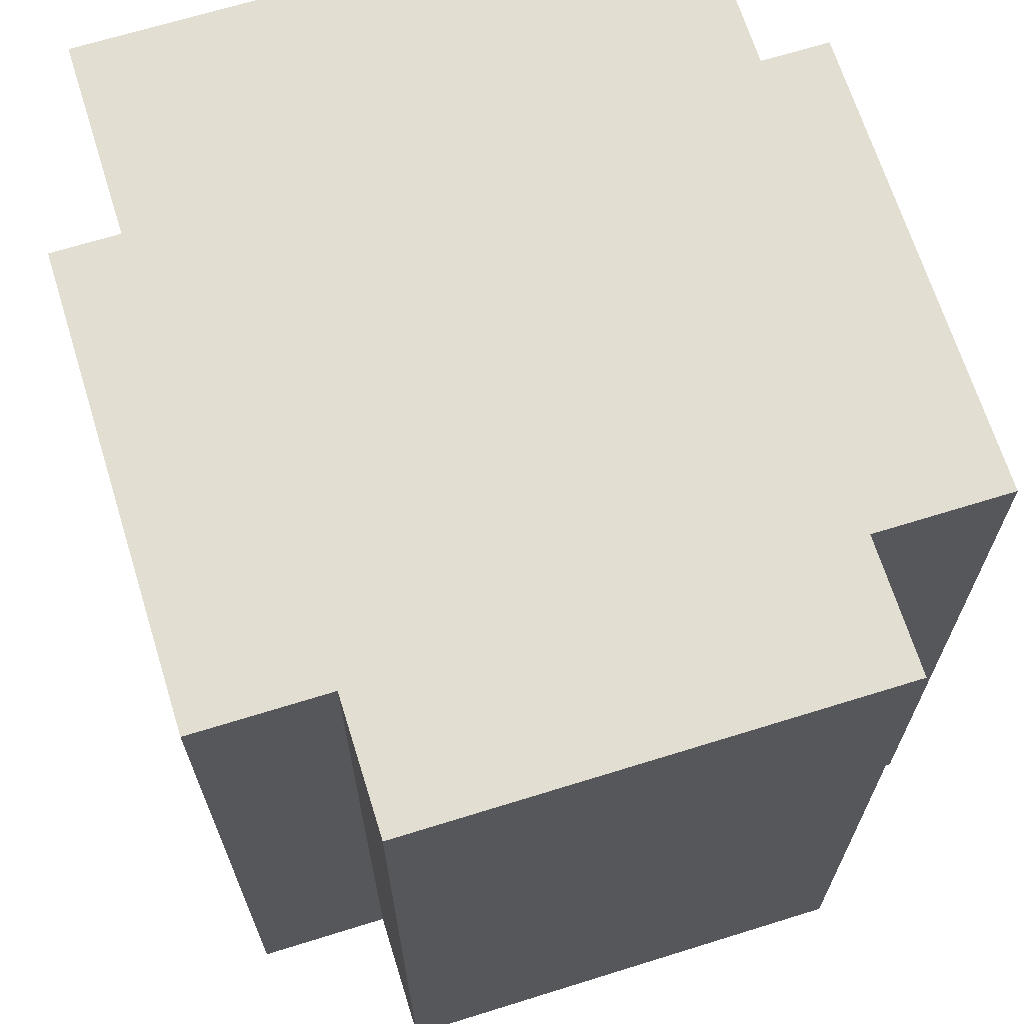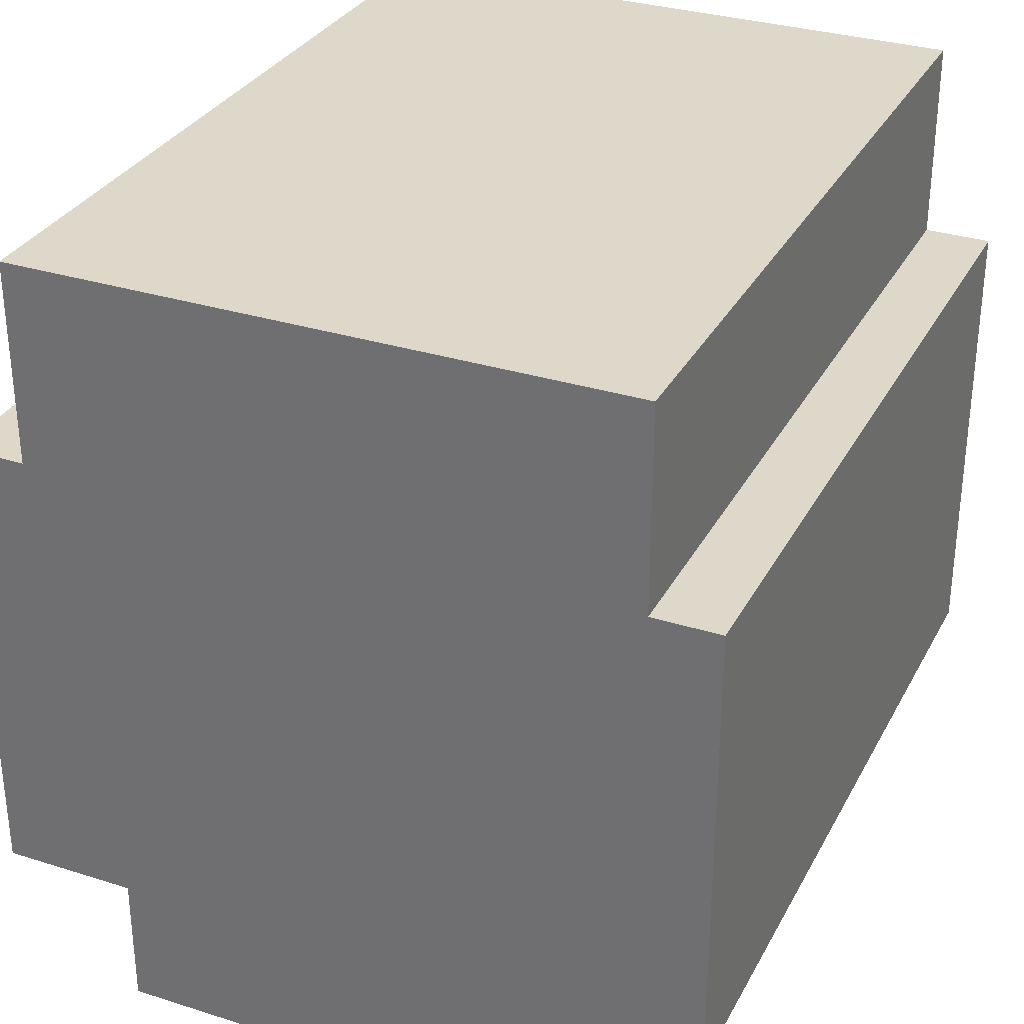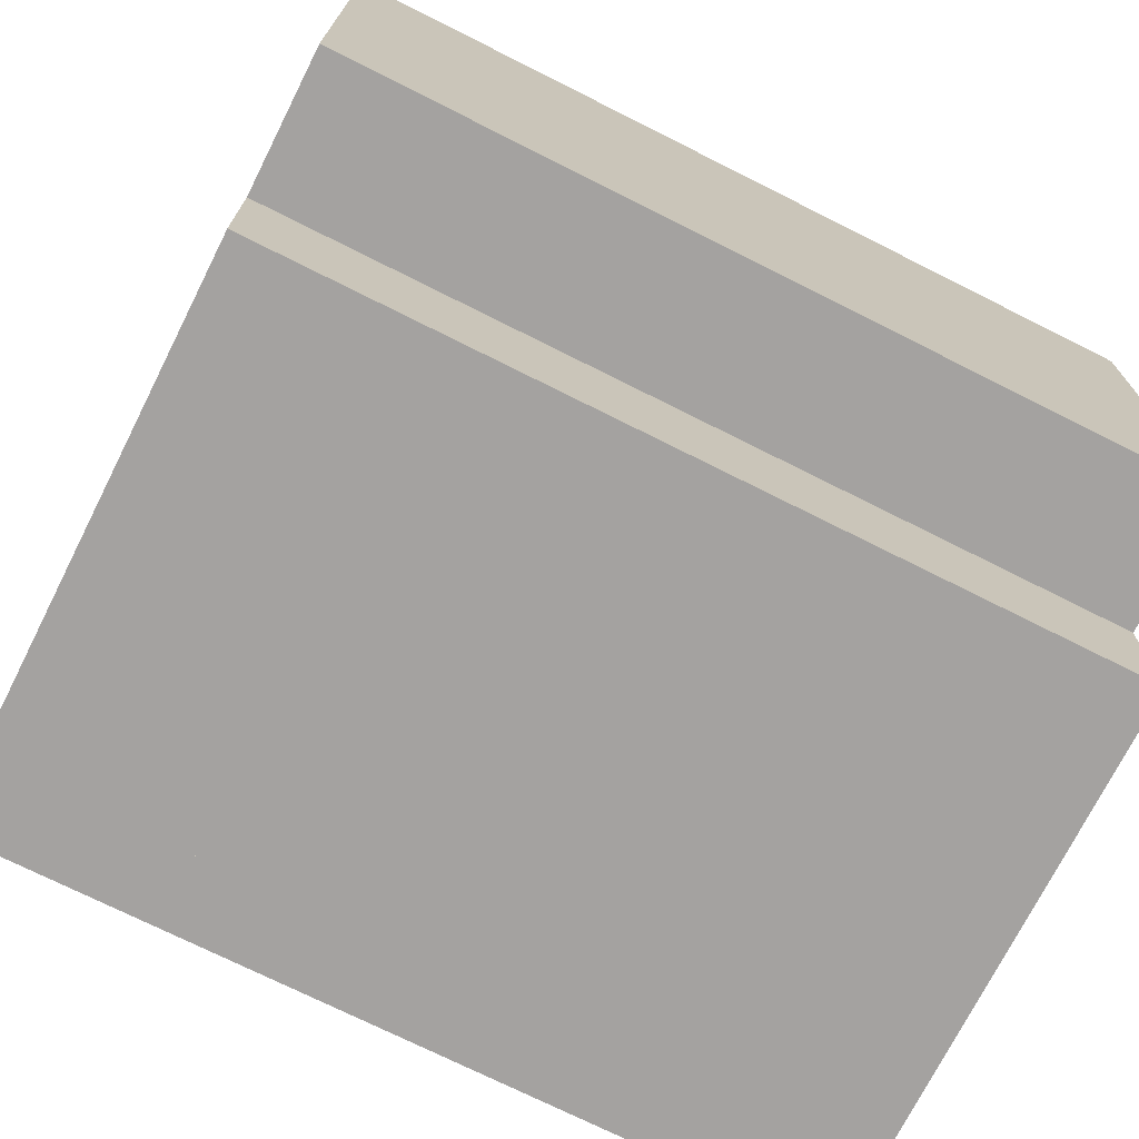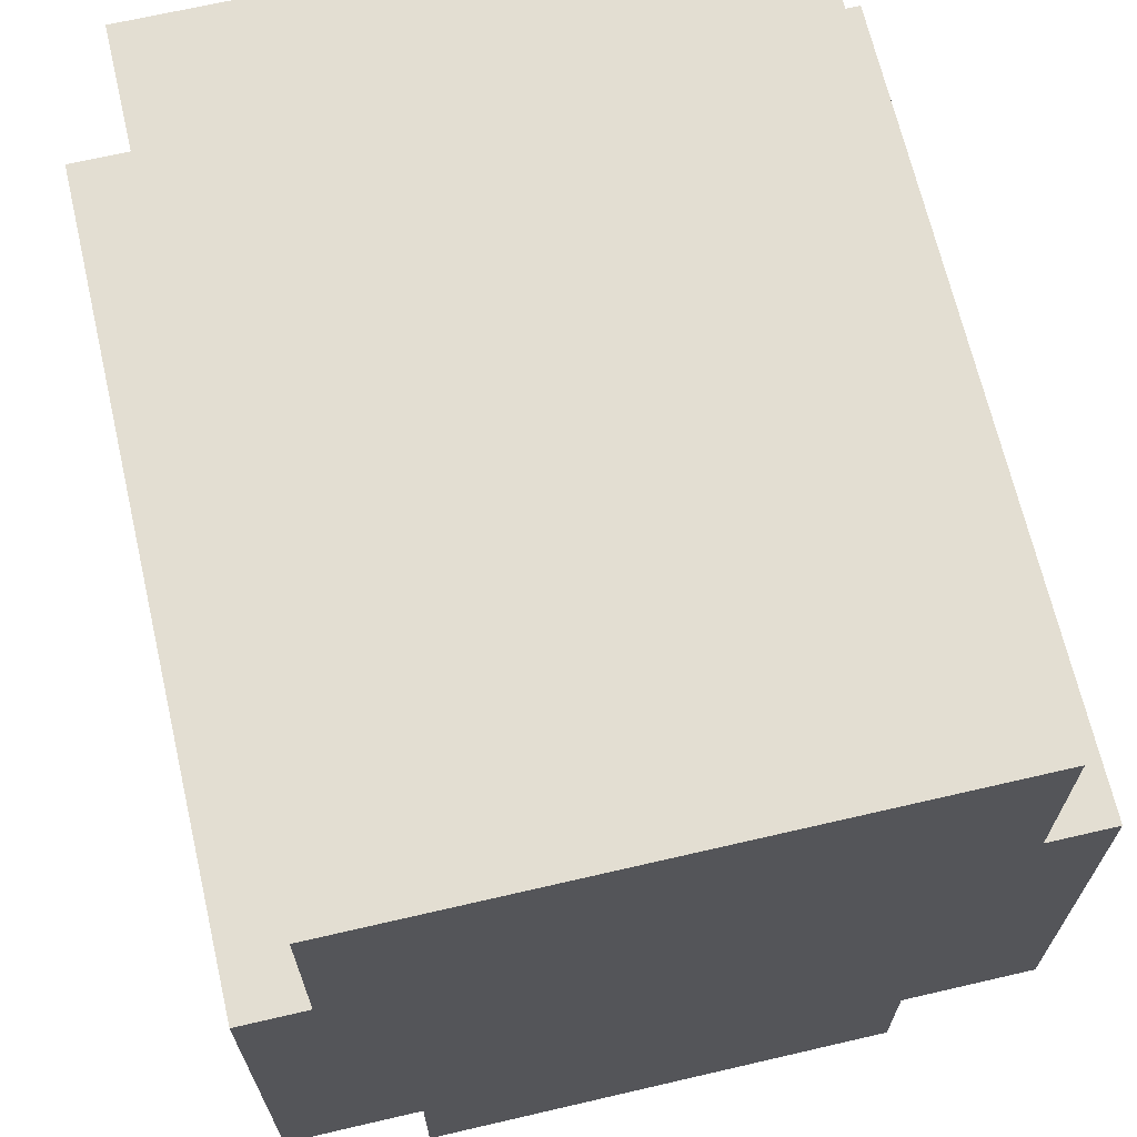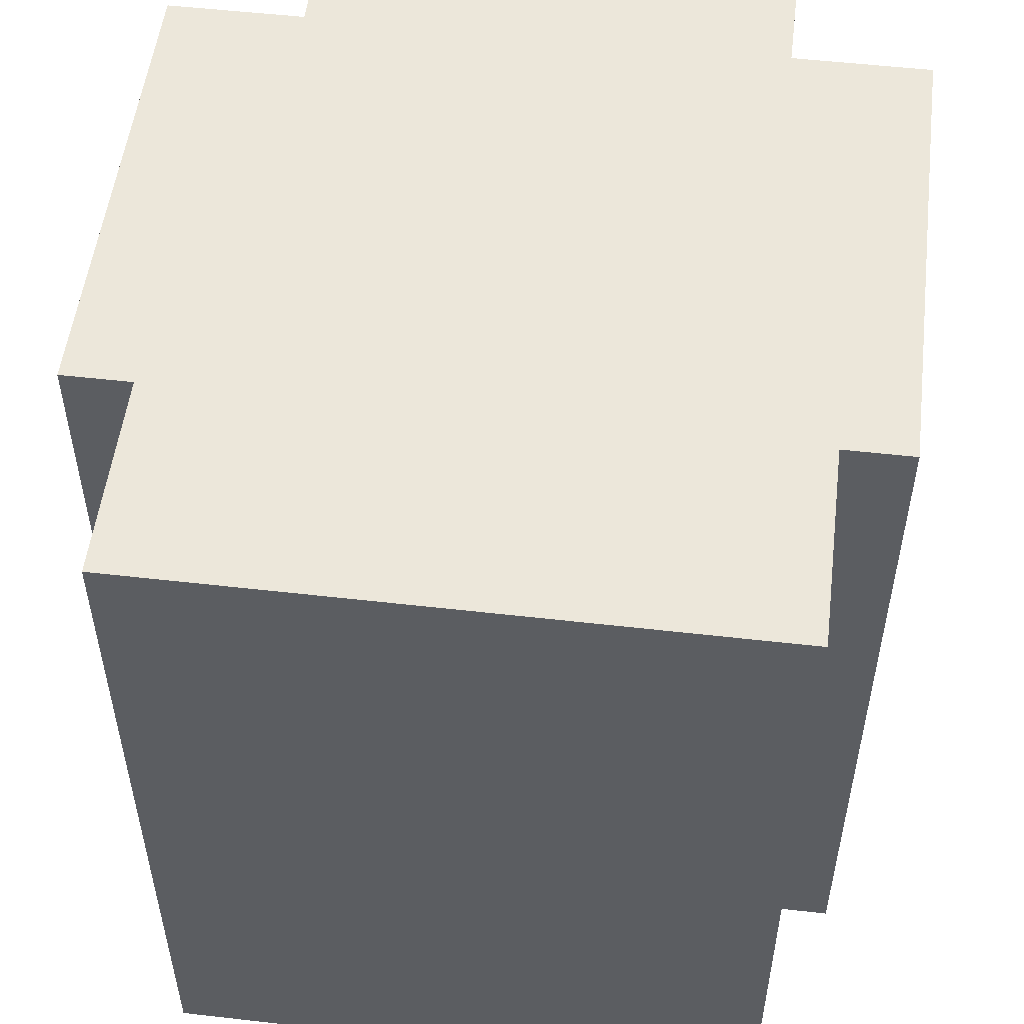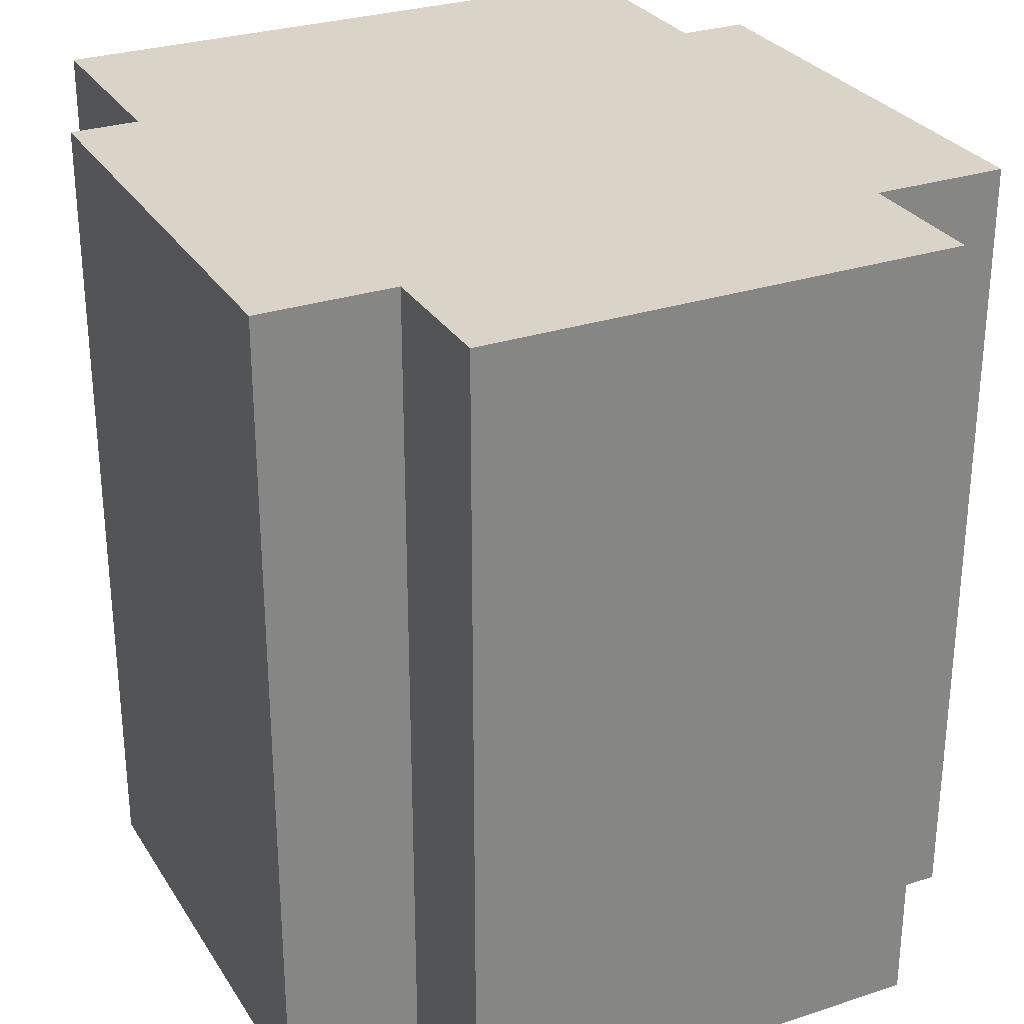
<metadata>
{"format":"obj","ext":"obj","renderer":"f3d","projection":"perspective","resolution":1024,"background":"white","views":[{"elev":67.6,"azim":-17.3,"up":"+Z"},{"elev":31.6,"azim":24.1,"up":"+Y"},{"elev":-72.7,"azim":63.3,"up":"+Y"},{"elev":67.7,"azim":-13.1,"up":"+Y"},{"elev":53.1,"azim":-173.0,"up":"+Z"},{"elev":28.8,"azim":-26.2,"up":"+Z"}]}
</metadata>
<code>
g pb_Mesh-9424
v -1 6 4
v -8 6 4
v -1 8 4
v -8 8 4
v -9 6 4
v -9 6 -8
v -9 8 4
v -9 8 -8
v 0 6 -8
v 0 6 4
v 0 8 -8
v 0 8 4
v -1 8 4
v -8 8 4
v -1 8 -8
v -8 8 -8
v -1 -4 -8
v -8 -4 -8
v -1 -4 4
v -8 -4 4
v 0 5 4
v 0 5 -8
v -9 5 -8
v -9 5 4
v -8 5 4
v -1 5 4
v 1 5 4
v 1 5 -8
v 1 -2 4
v 1 -2 -8
v -10 5 -8
v -10 5 4
v -10 -2 -8
v -10 -2 4
v -8 -2 4
v -1 -2 4
v -1 -2 4
v -1 -2 -8
v -1 -4 4
v -1 -4 -8
v -8 -2 -8
v -8 -2 4
v -8 -4 -8
v -8 -4 4
v -8 -4 4
v -1 -4 4
v 0 6 4
v 0 8 4
v 0 -2 4
v 0 5 4
v -1 -2 -8
v -1 -2 4
v 0 -2 -8
v 0 -2 4
v 0 8 4
v 0 8 -8
v 0 5 4
v 0 5 -8
v 1 5 4
v 1 5 -8
v 1 -2 4
v 1 5 4
v 1 -2 -8
v 1 -2 4
v -9 8 4
v -9 6 4
v -9 8 -8
v -9 8 4
v -9 5 4
v -9 -2 4
v -8 -2 4
v -8 -2 -8
v -9 -2 4
v -9 -2 -8
v -9 5 -8
v -9 5 4
v -10 5 -8
v -10 5 4
v -10 5 4
v -10 -2 4
v -10 -2 4
v -10 -2 -8
v -8 6 -8
v -1 6 -8
v -8 8 -8
v -1 8 -8
v -1 5 -8
v -8 5 -8
v -1 -2 -8
v -8 -2 -8
v -1 -4 -8
v -8 -4 -8
v 0 5 -8
v 0 -2 -8
v 0 8 -8
v 0 6 -8
v 1 5 -8
v 1 -2 -8
v -9 5 -8
v -9 6 -8
v -9 8 -8
v -9 -2 -8
v -10 -2 -8
v -10 5 -8
g pb_Mesh-9424_0
f 3 2 1
f 3 4 2
f 7 6 5
f 7 8 6
f 11 10 9
f 11 12 10
f 15 14 13
f 15 16 14
f 19 18 17
f 19 20 18
f 21 9 10
f 21 22 9
f 23 5 6
f 23 24 5
f 25 1 2
f 25 26 1
f 29 28 27
f 29 30 28
f 33 32 31
f 33 34 32
f 35 26 25
f 35 36 26
f 39 38 37
f 39 40 38
f 43 42 41
f 43 44 42
f 45 36 35
f 45 46 36
f 47 3 1
f 47 48 3
f 49 26 36
f 49 50 26
f 53 52 51
f 53 54 52
f 50 1 26
f 50 47 1
f 55 15 13
f 55 56 15
f 59 58 57
f 59 60 58
f 61 50 49
f 61 62 50
f 63 54 53
f 63 64 54
f 65 2 4
f 65 66 2
f 67 14 16
f 67 68 14
f 66 25 2
f 66 69 25
f 69 35 25
f 69 70 35
f 73 72 71
f 73 74 72
f 77 76 75
f 77 78 76
f 79 70 69
f 79 80 70
f 81 74 73
f 81 82 74
g pb_Mesh-9424_1
f 85 84 83
f 85 86 84
f 87 83 84
f 87 88 83
f 89 88 87
f 89 90 88
f 91 90 89
f 91 92 90
f 93 89 87
f 93 94 89
f 95 84 86
f 95 96 84
f 96 87 84
f 96 93 87
f 97 94 93
f 97 98 94
f 99 83 88
f 99 100 83
f 100 85 83
f 100 101 85
f 102 88 90
f 102 99 88
f 103 99 102
f 103 104 99

</code>
